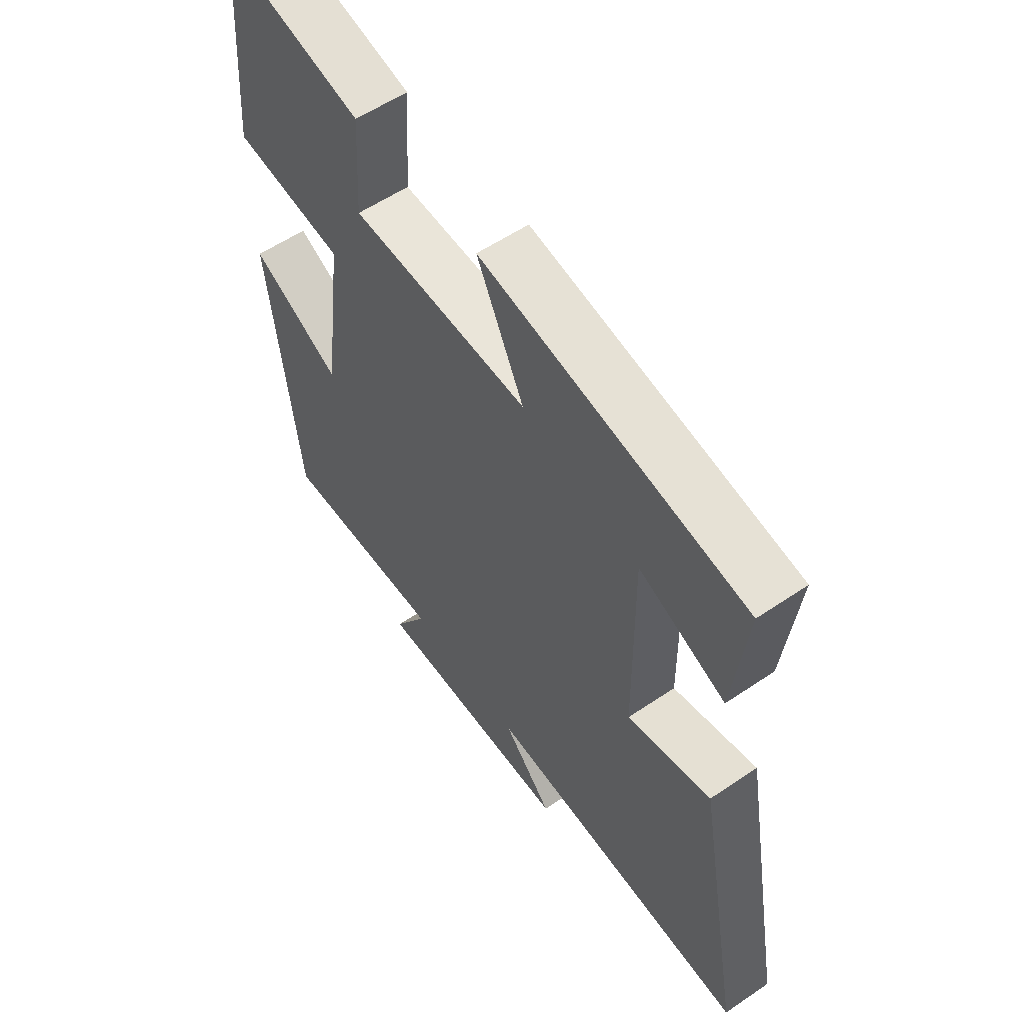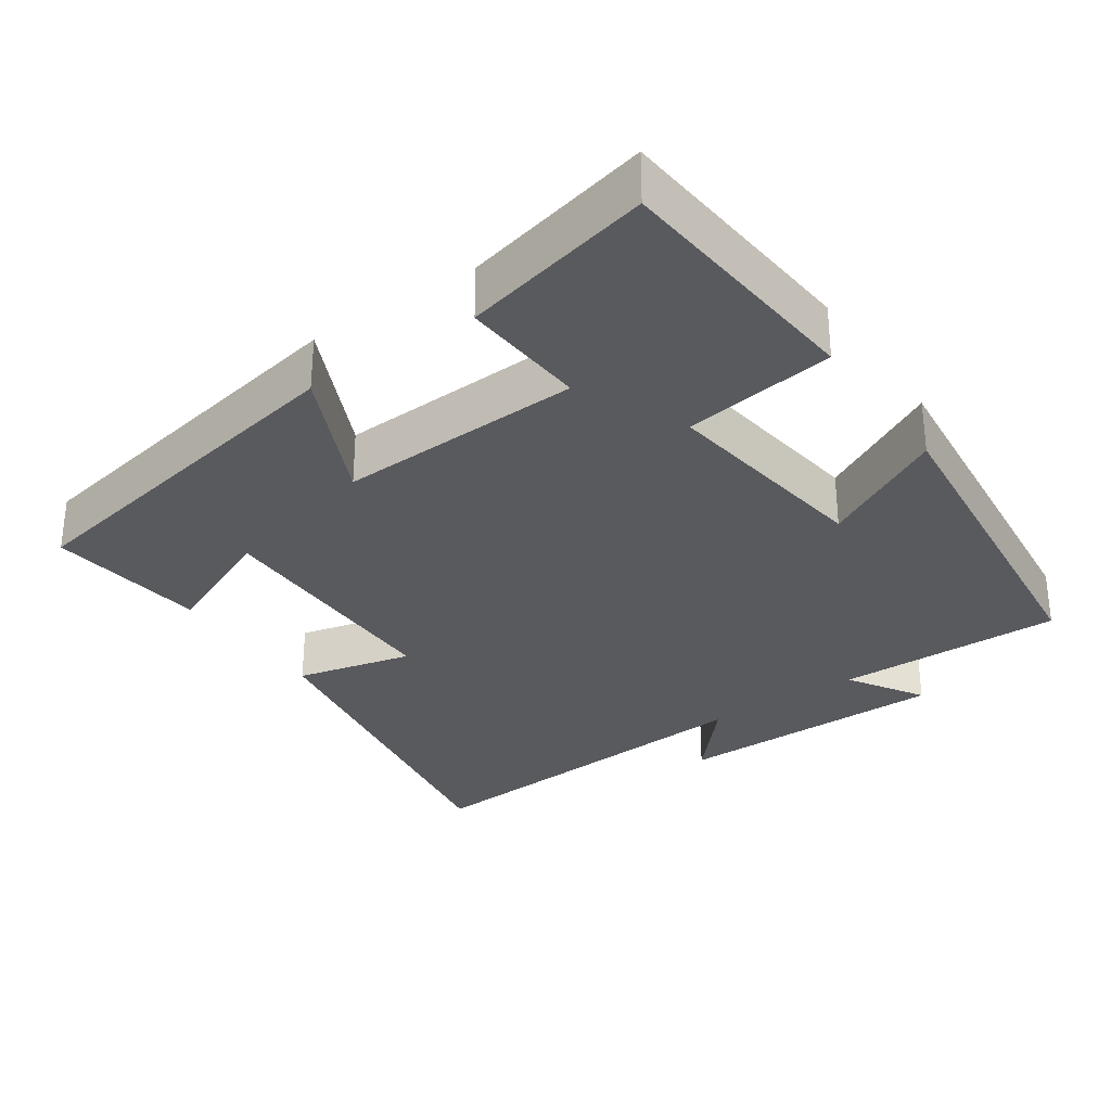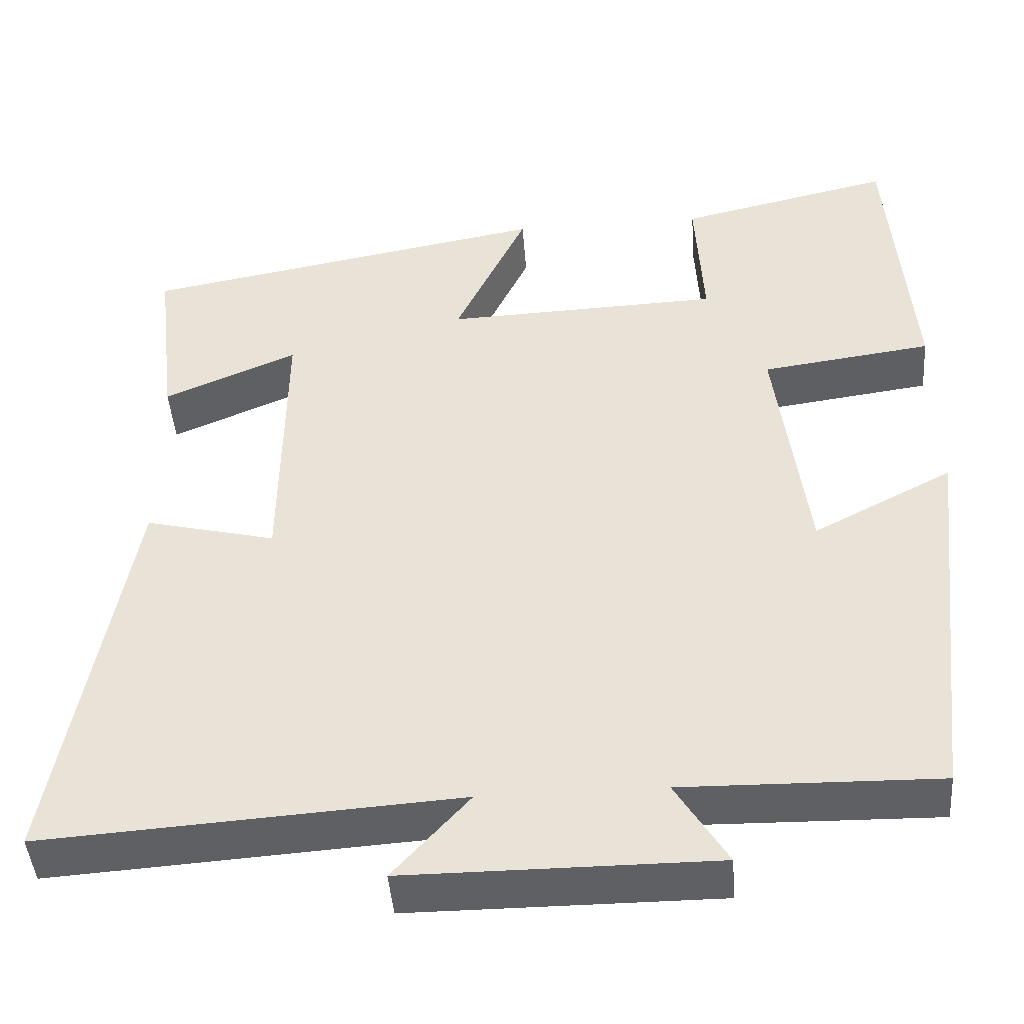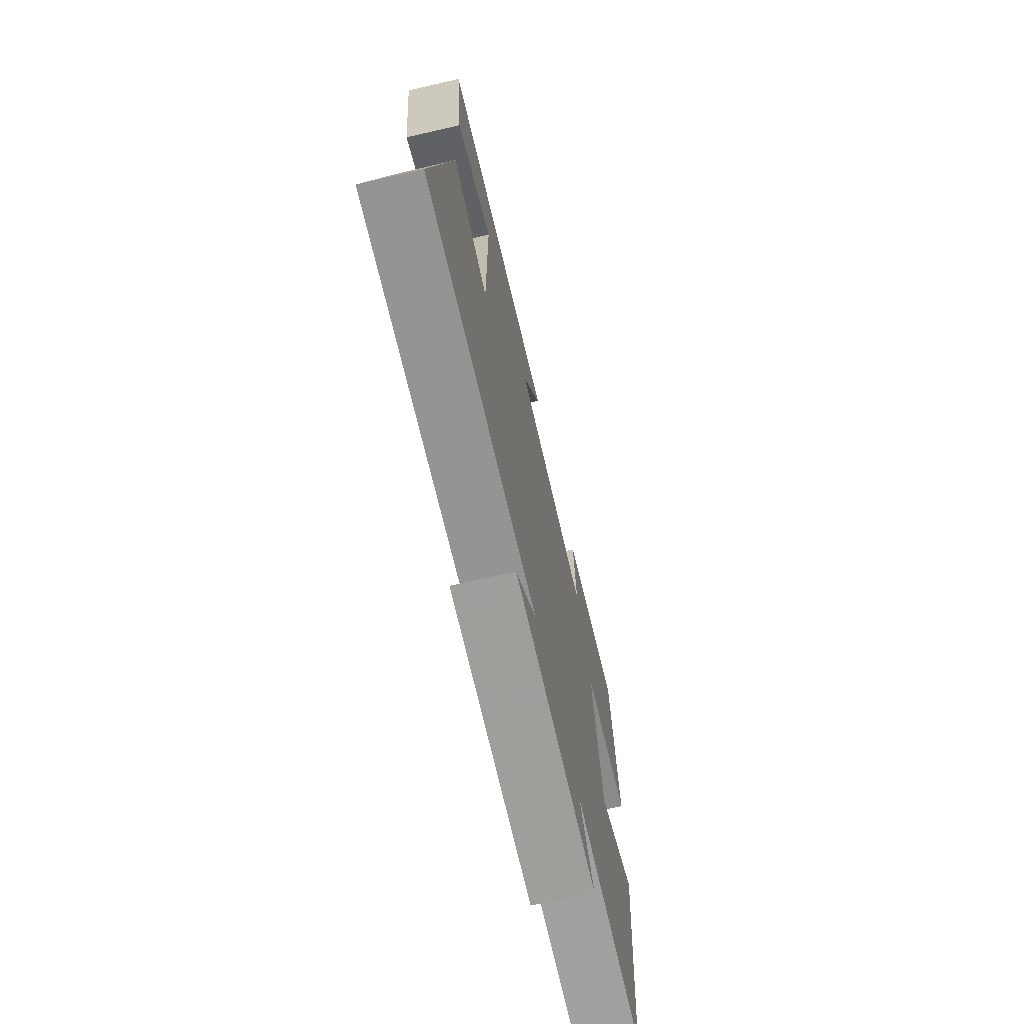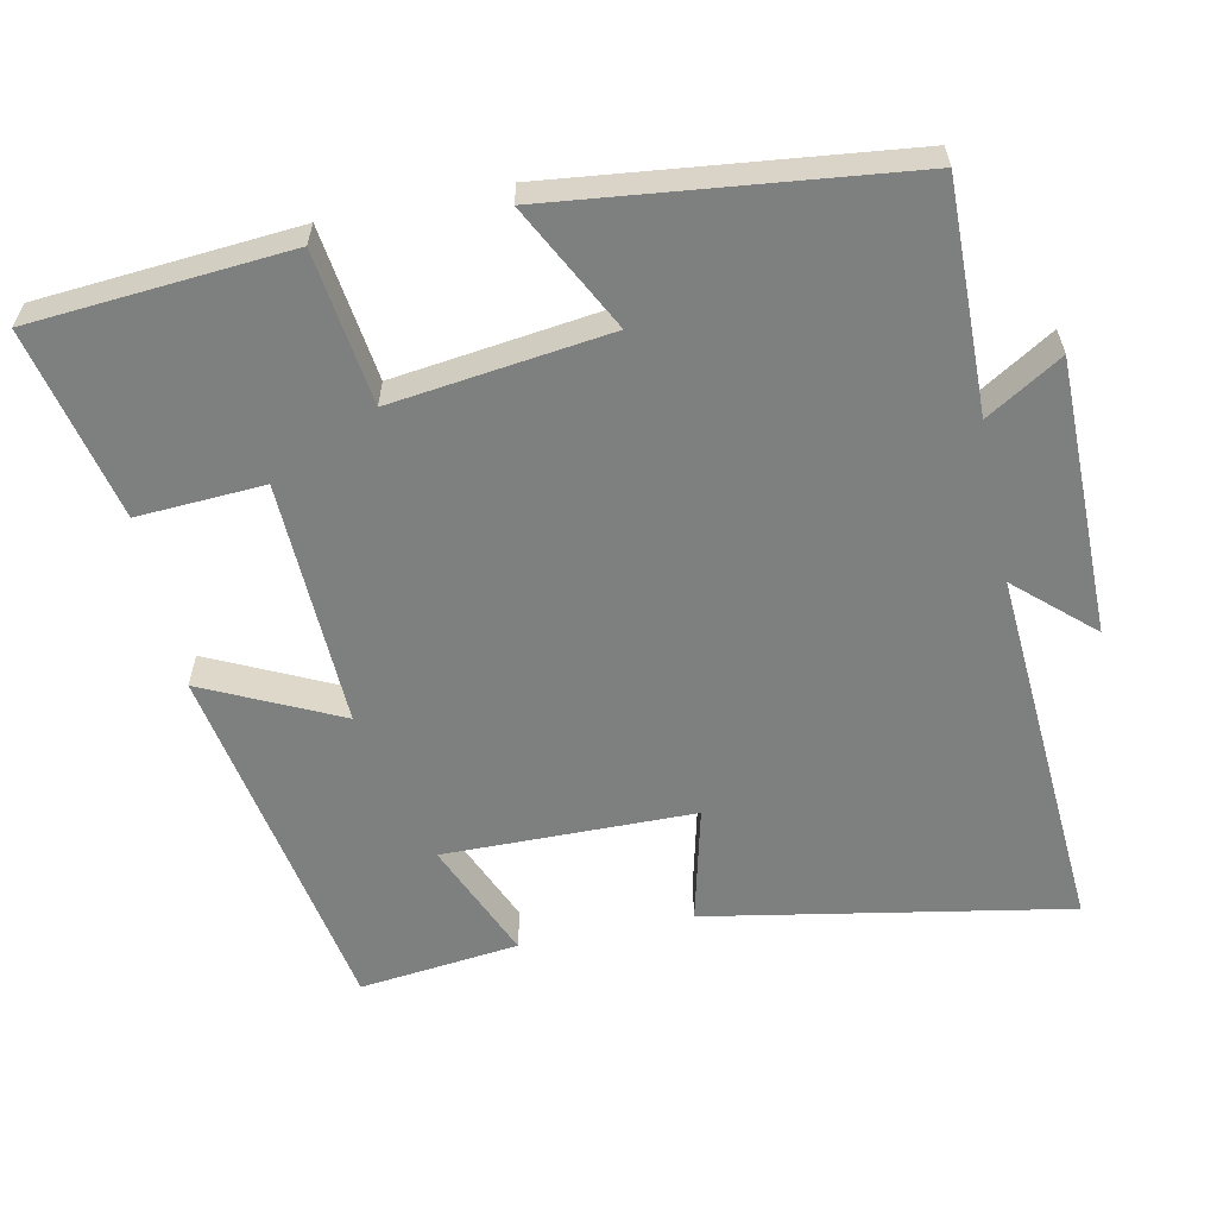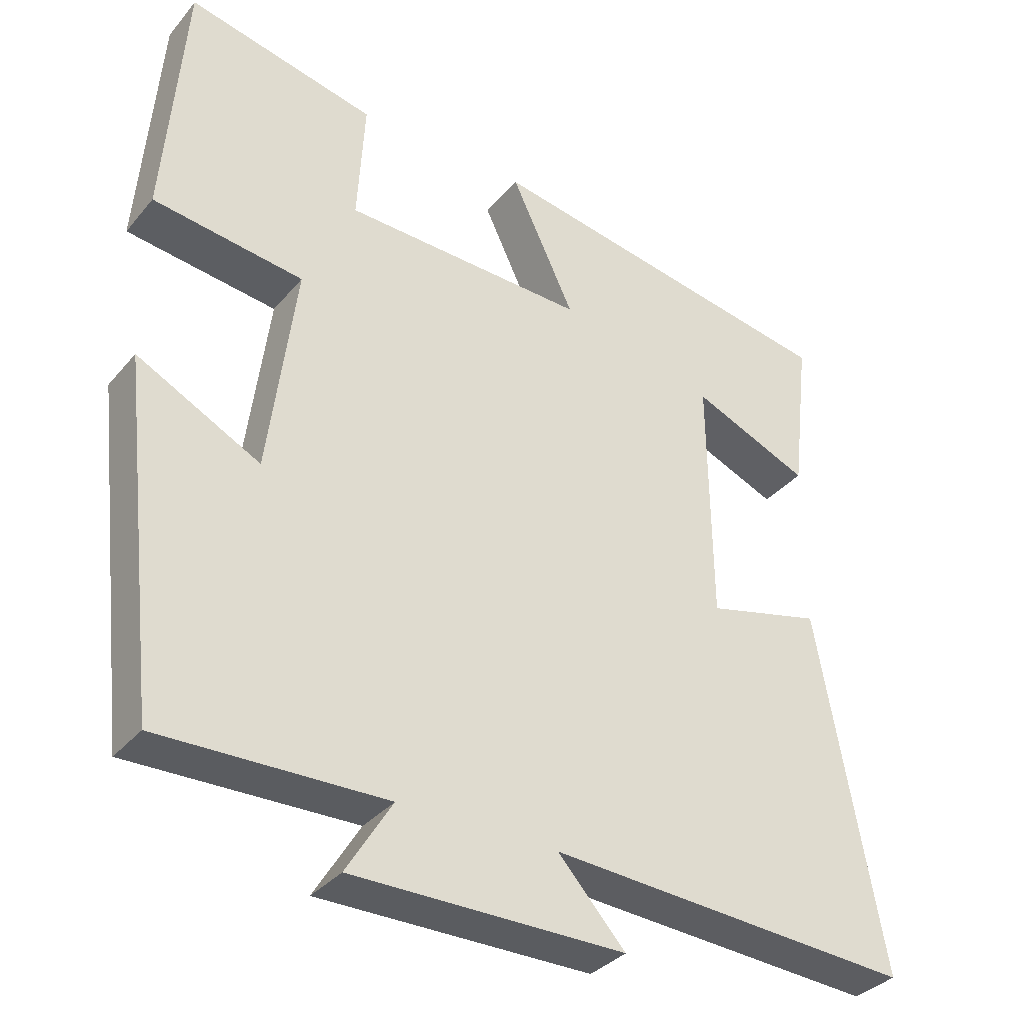
<metadata>
{"format":"obj","ext":"obj","renderer":"f3d","projection":"perspective","resolution":1024,"background":"white","views":[{"elev":56.9,"azim":-125.3,"up":"+Z"},{"elev":-30.9,"azim":35.0,"up":"+Y"},{"elev":-44.6,"azim":4.4,"up":"+Z"},{"elev":-70.8,"azim":-77.1,"up":"+Z"},{"elev":-59.6,"azim":101.7,"up":"+Y"},{"elev":-34.4,"azim":146.2,"up":"+Z"}]}
</metadata>
<code>
v -0.589 0.07 -0.533
v -0.5 0.07 -0.041
v -0.341 0.07 -0.08
v -0.337 0.07 0.262
v -0.5 0.07 0.193
v -0.525 0.07 0.411
v -0.027 0.07 0.5
v -0.115 0.07 0.315
v 0.221 0.07 0.327
v 0.211 0.07 0.5
v 0.472 0.07 0.559
v 0.5 0.07 0.207
v 0.292 0.07 0.179
v 0.33 0.07 -0.117
v 0.5 0.07 -0.029
v 0.446 0.07 -0.506
v 0.135 0.07 -0.5
v 0.198 0.07 -0.603
v -0.178 0.07 -0.603
v -0.085 0.07 -0.5
v -0.589 0 -0.533
v -0.5 0 -0.041
v -0.341 0 -0.08
v -0.337 0 0.262
v -0.5 0 0.193
v -0.525 0 0.411
v -0.027 0 0.5
v -0.115 0 0.315
v 0.221 0 0.327
v 0.211 0 0.5
v 0.472 0 0.559
v 0.5 0 0.207
v 0.292 0 0.179
v 0.33 0 -0.117
v 0.5 0 -0.029
v 0.446 0 -0.506
v 0.135 0 -0.5
v 0.198 0 -0.603
v -0.178 0 -0.603
v -0.085 0 -0.5
f 17 18 19 20
f 14 15 16 17
f 13 14 17 20
f 11 12 13
f 10 11 13
f 9 10 13
f 13 20 1
f 9 13 1
f 8 9 1
f 4 5 6 7
f 3 4 7 8
f 1 2 3
f 1 3 8
f 40 39 38 37
f 37 36 35 34
f 40 37 34 33
f 33 32 31
f 33 31 30
f 33 30 29
f 21 40 33
f 21 33 29
f 21 29 28
f 27 26 25 24
f 28 27 24 23
f 23 22 21
f 28 23 21
f 1 21 22 2
f 2 22 23 3
f 3 23 24 4
f 4 24 25 5
f 5 25 26 6
f 6 26 27 7
f 7 27 28 8
f 8 28 29 9
f 9 29 30 10
f 10 30 31 11
f 11 31 32 12
f 12 32 33 13
f 13 33 34 14
f 14 34 35 15
f 15 35 36 16
f 16 36 37 17
f 17 37 38 18
f 18 38 39 19
f 19 39 40 20
f 20 40 21 1

</code>
